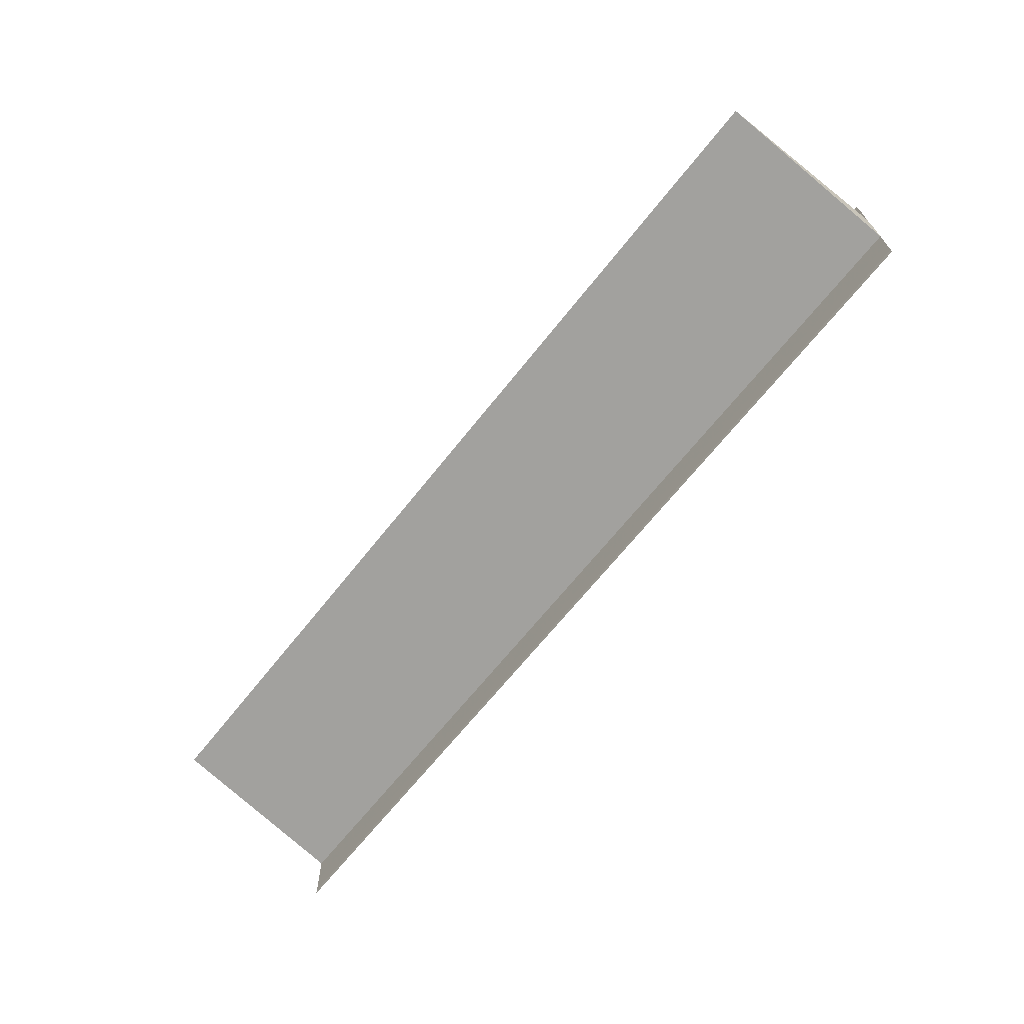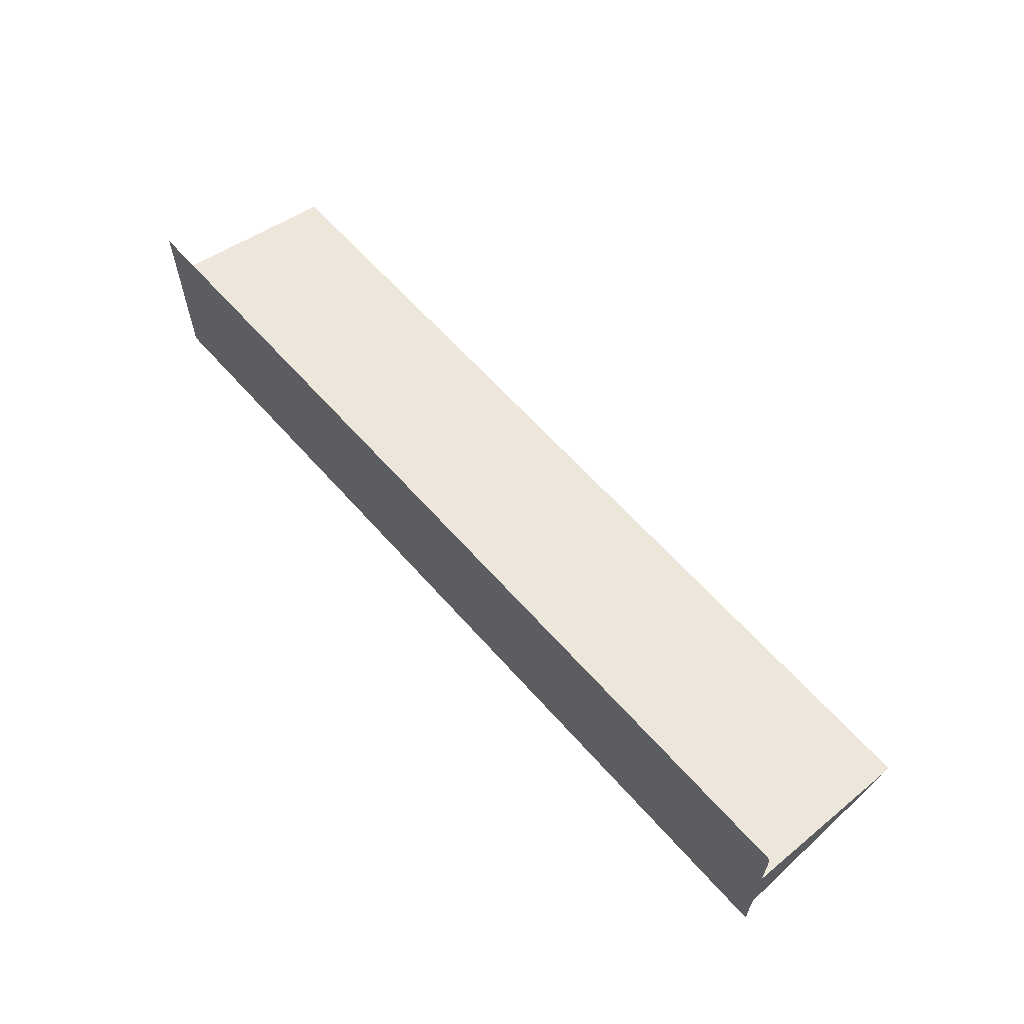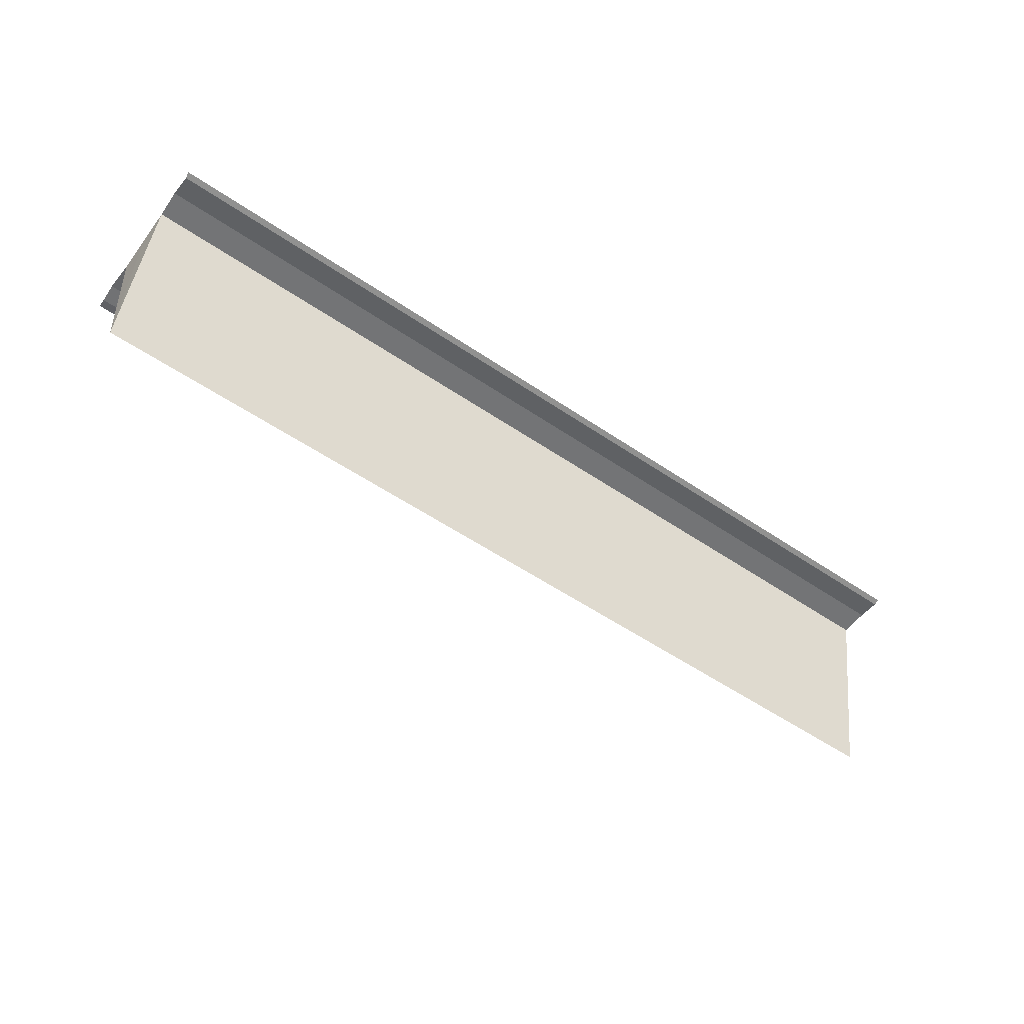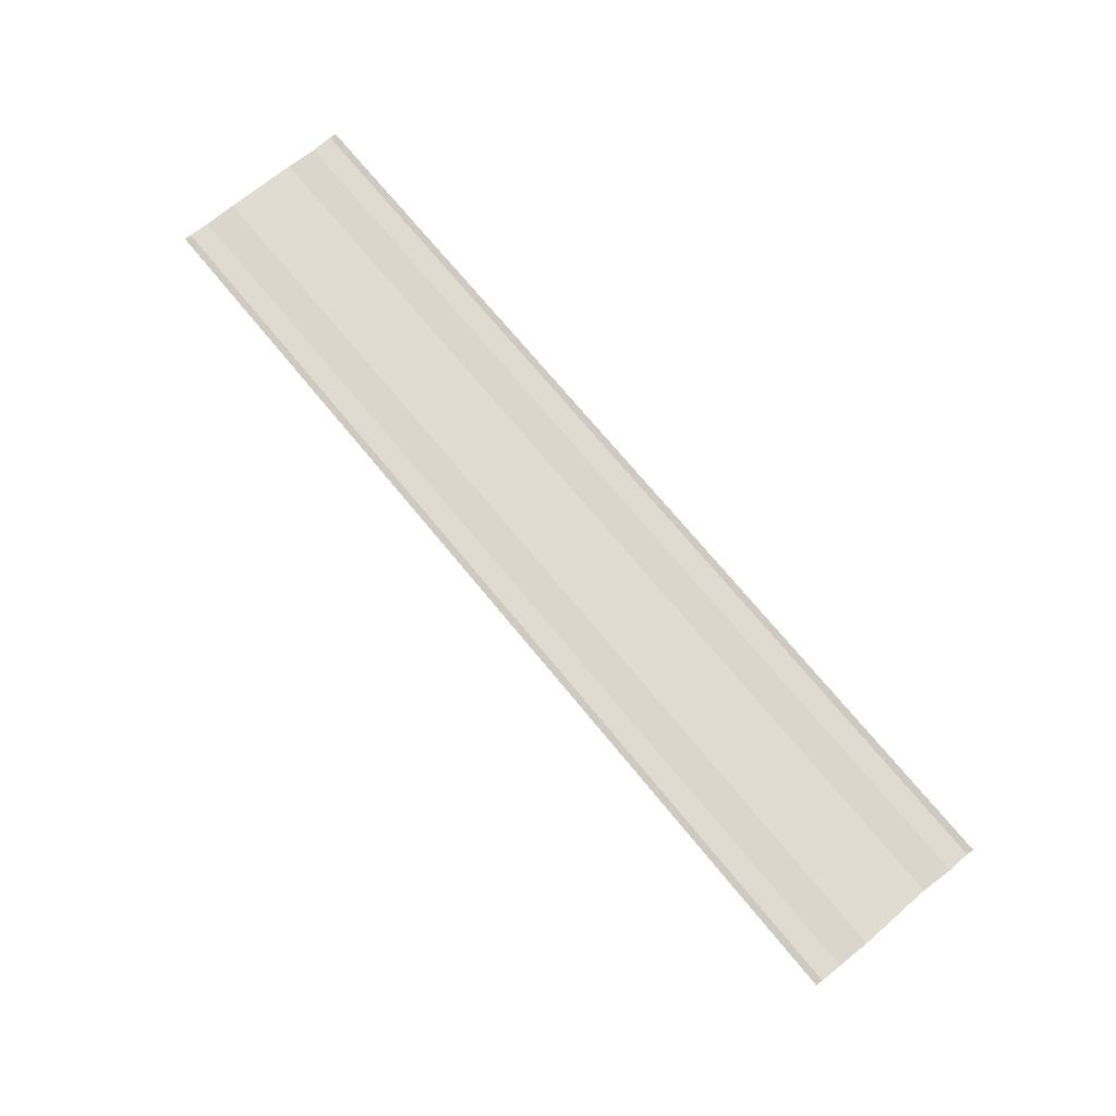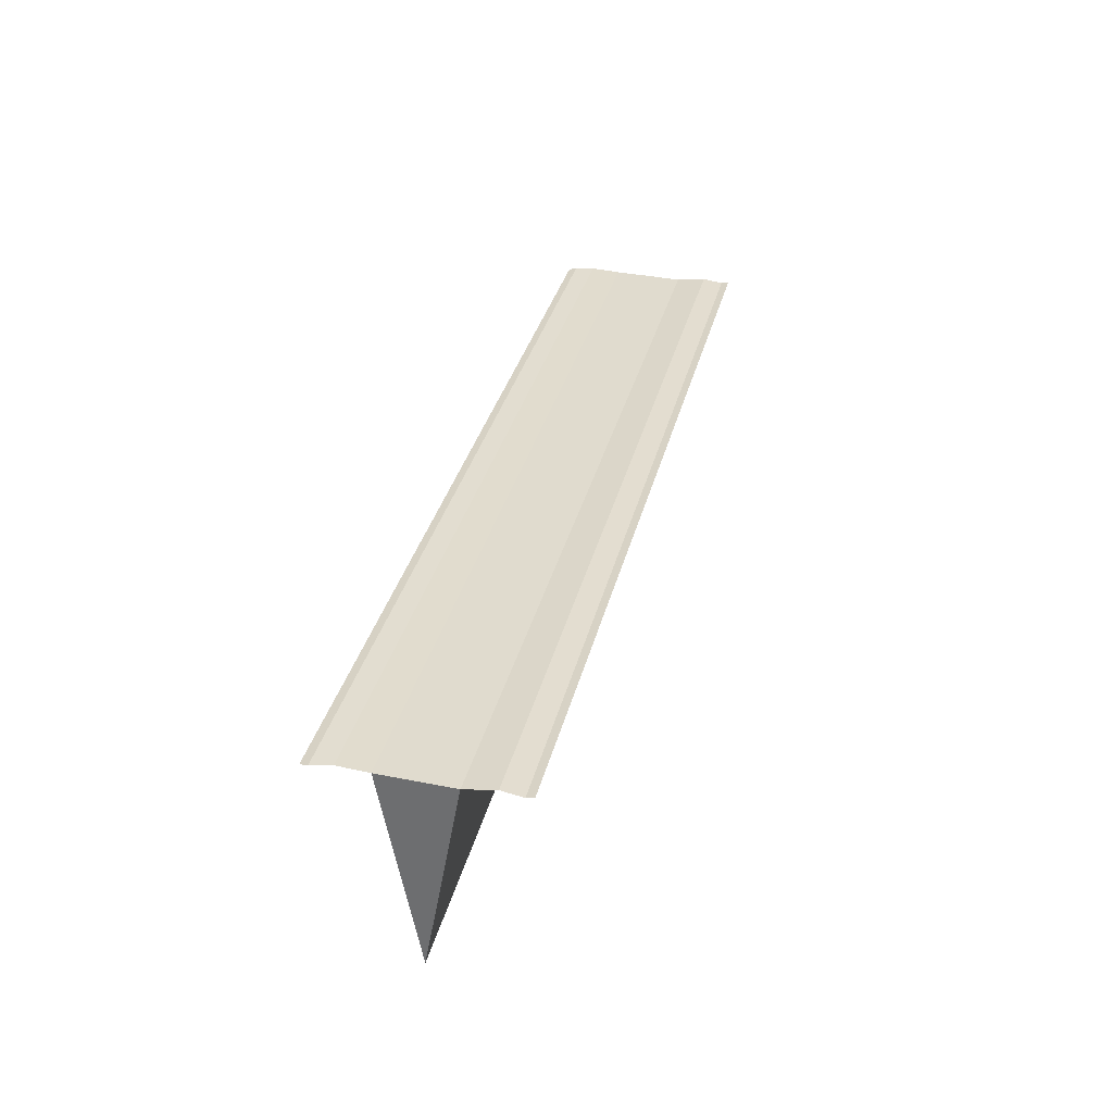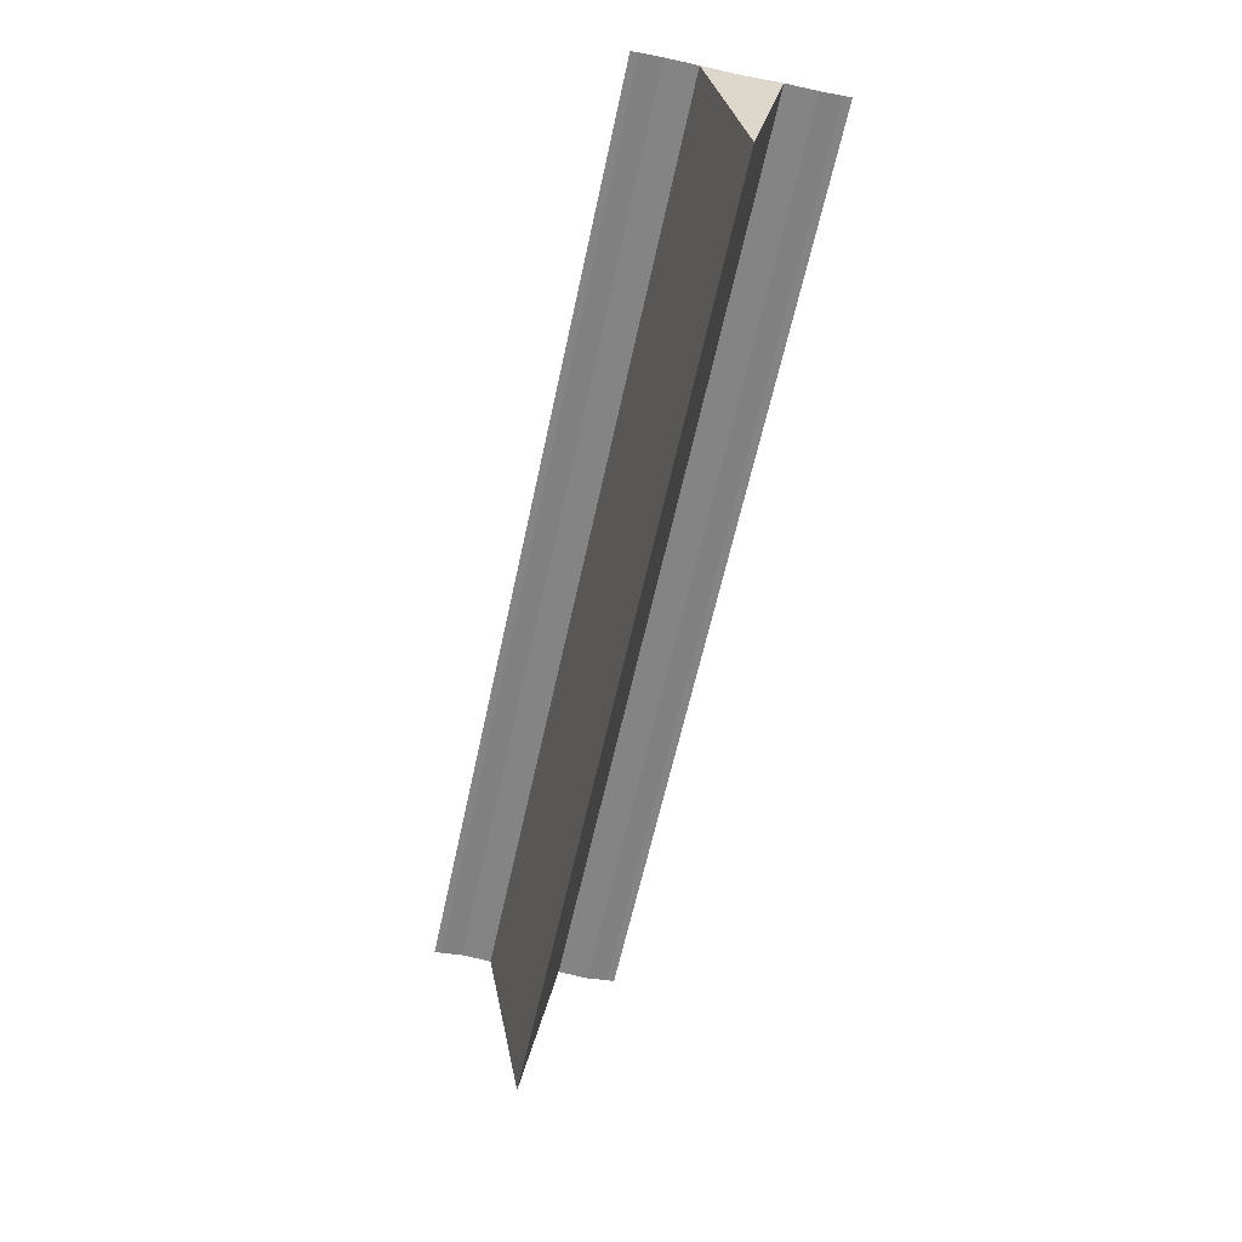
<metadata>
{"format":"obj","ext":"obj","renderer":"f3d","projection":"perspective","resolution":1024,"background":"white","views":[{"elev":-67.1,"azim":51.7,"up":"+Z"},{"elev":61.1,"azim":-131.1,"up":"+Z"},{"elev":-53.8,"azim":144.1,"up":"+Y"},{"elev":71.5,"azim":50.6,"up":"+Y"},{"elev":33.2,"azim":-76.8,"up":"+Y"},{"elev":-61.2,"azim":-102.2,"up":"+Y"}]}
</metadata>
<code>
o 6704
v 2159 1870 15.02
v 2159 1870 15.02
v 2159 1870 15.02
v 2159 1870 15.02
v 2159 1870 15.02
v 2159 1870 15.02
v 2159 1870 15.02
v 2159 1870 15.02
v 2159 1870 15.02
v 2159 1870 15.02
v 2159 1870 15.02
v 2159 1870 15.02
v 2159 1870 15.02
v 2159 1870 15.02
v 2159 1870 15.02
v 2159 1870 15.03
v 2159 1870 15.03
v 2159 1870 15.03
v 2159 1870 15.03
v 2159 1870 15.02
v 2159 1870 15.02
v 2159 1870 15.03
v 2159 1870 15.03
v 2159 1870 15.03
v 2159 1870 15.03
v 2159 1870 15.03
v 2159 1870 15.02
v 2159 1870 15.02
v 2159 1870 15.02
v 2159 1870 15.02
v 2159 1870 15.02
v 2159 1870 15.02
v 2159 1870 15.02
v 2159 1870 15.03
v 2159 1870 15.02
v 2159 1870 15.02
v 2159 1870 15.02
v 2159 1870 15.02
v 2159 1870 15.02
v 2159 1870 15.02
v 2159 1870 15.02
v 2159 1870 15.03
v 2159 1870 15.02
v 2159 1870 15.03
v 2159 1870 15.02
v 2159 1870 15.03
v 2159 1870 15.03
v 2159 1870 15.03
v 2159 1870 15.03
v 2159 1870 15.03
v 2159 1870 15.03
v 2159 1870 15.03
v 2159 1870 15.03
v 2159 1870 15.03
v 2159 1870 15.03
f 1 2 3
f 3 4 5
f 6 4 5
f 7 2 6
f 7 8 6
f 9 8 10
f 6 11 12
f 10 11 12
f 13 14 5
f 15 16 14
f 13 17 18
f 19 17 18
f 20 21 13
f 22 23 19
f 22 24 19
f 25 23 26
f 27 24 28
f 29 27 20
f 29 30 20
f 27 31 32
f 33 32 34
f 20 35 36
f 37 35 36
f 38 30 37
f 38 39 37
f 37 40 41
f 42 32 43
f 44 45 42
f 44 46 42
f 42 47 48
f 49 47 48
f 50 46 49
f 50 51 49
f 49 52 53
f 19 54 55
f 26 54 55

</code>
